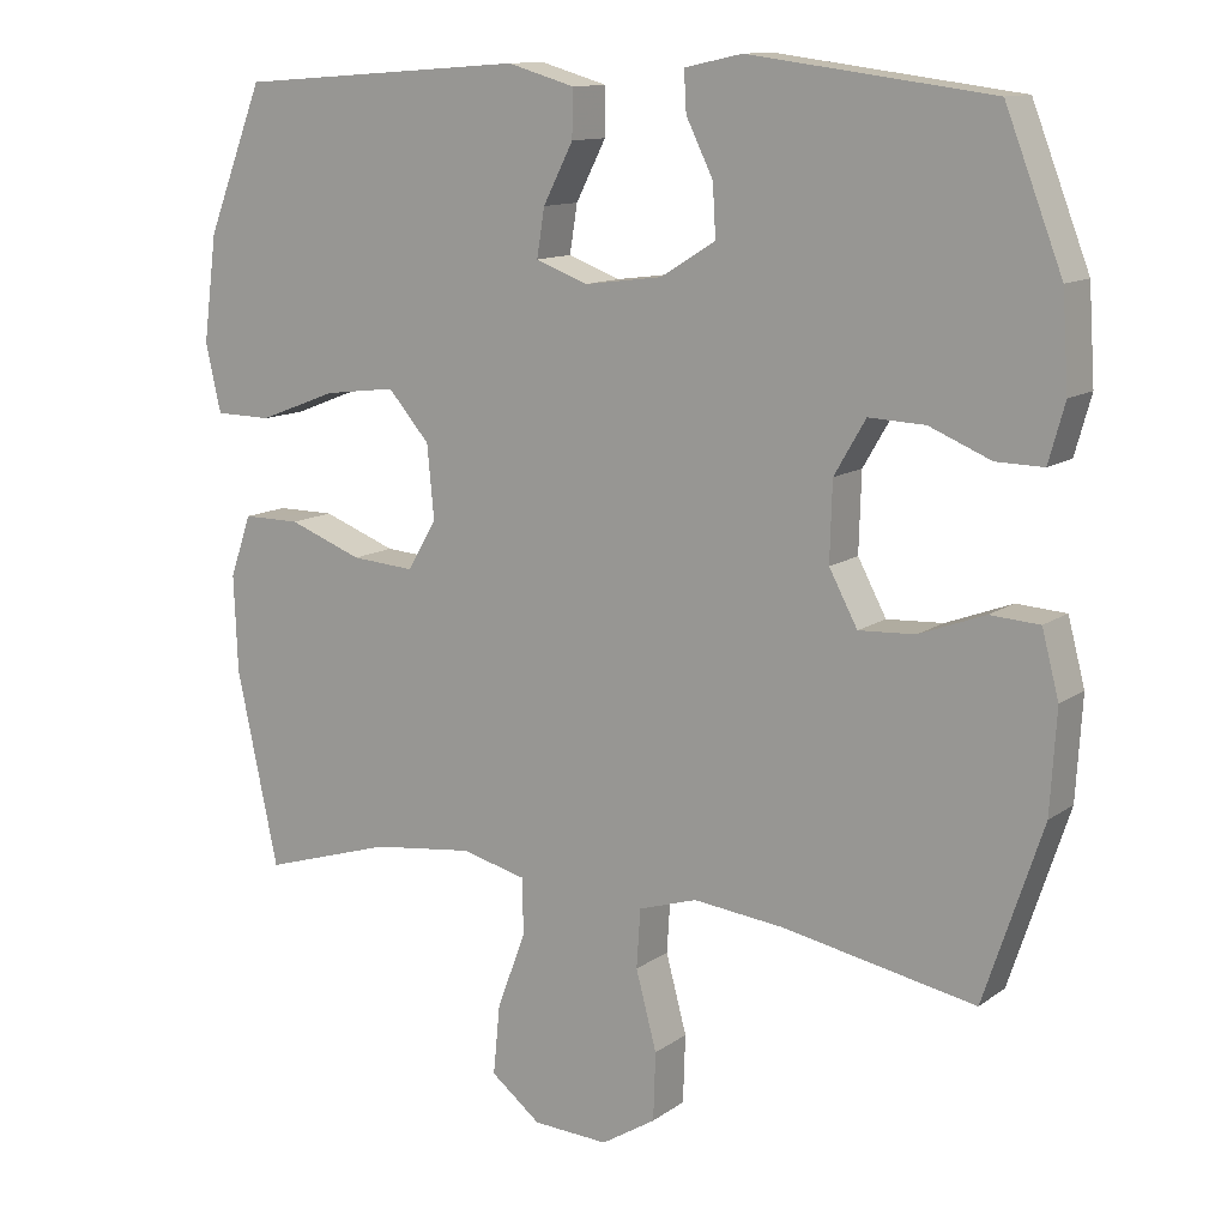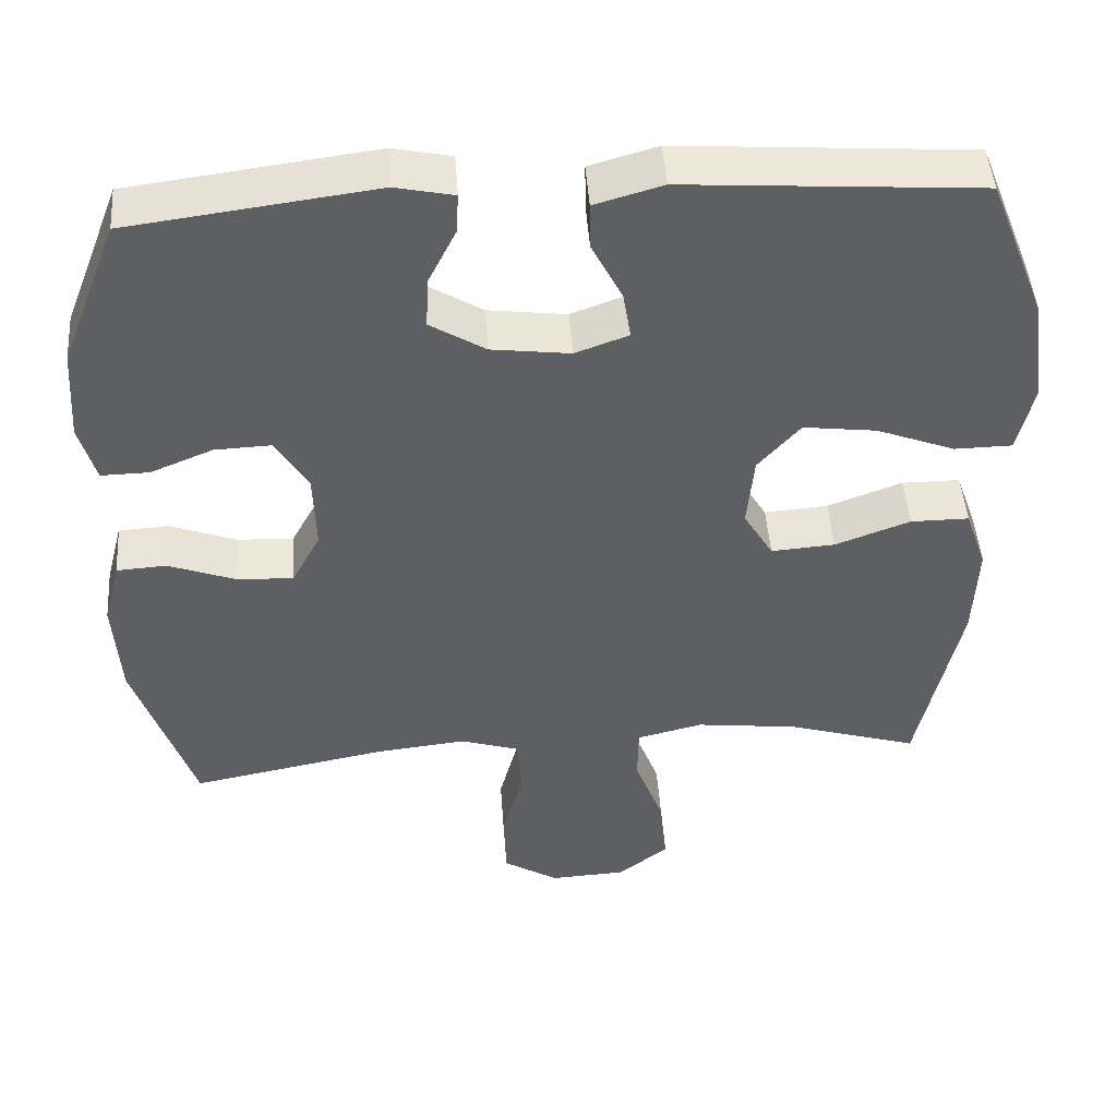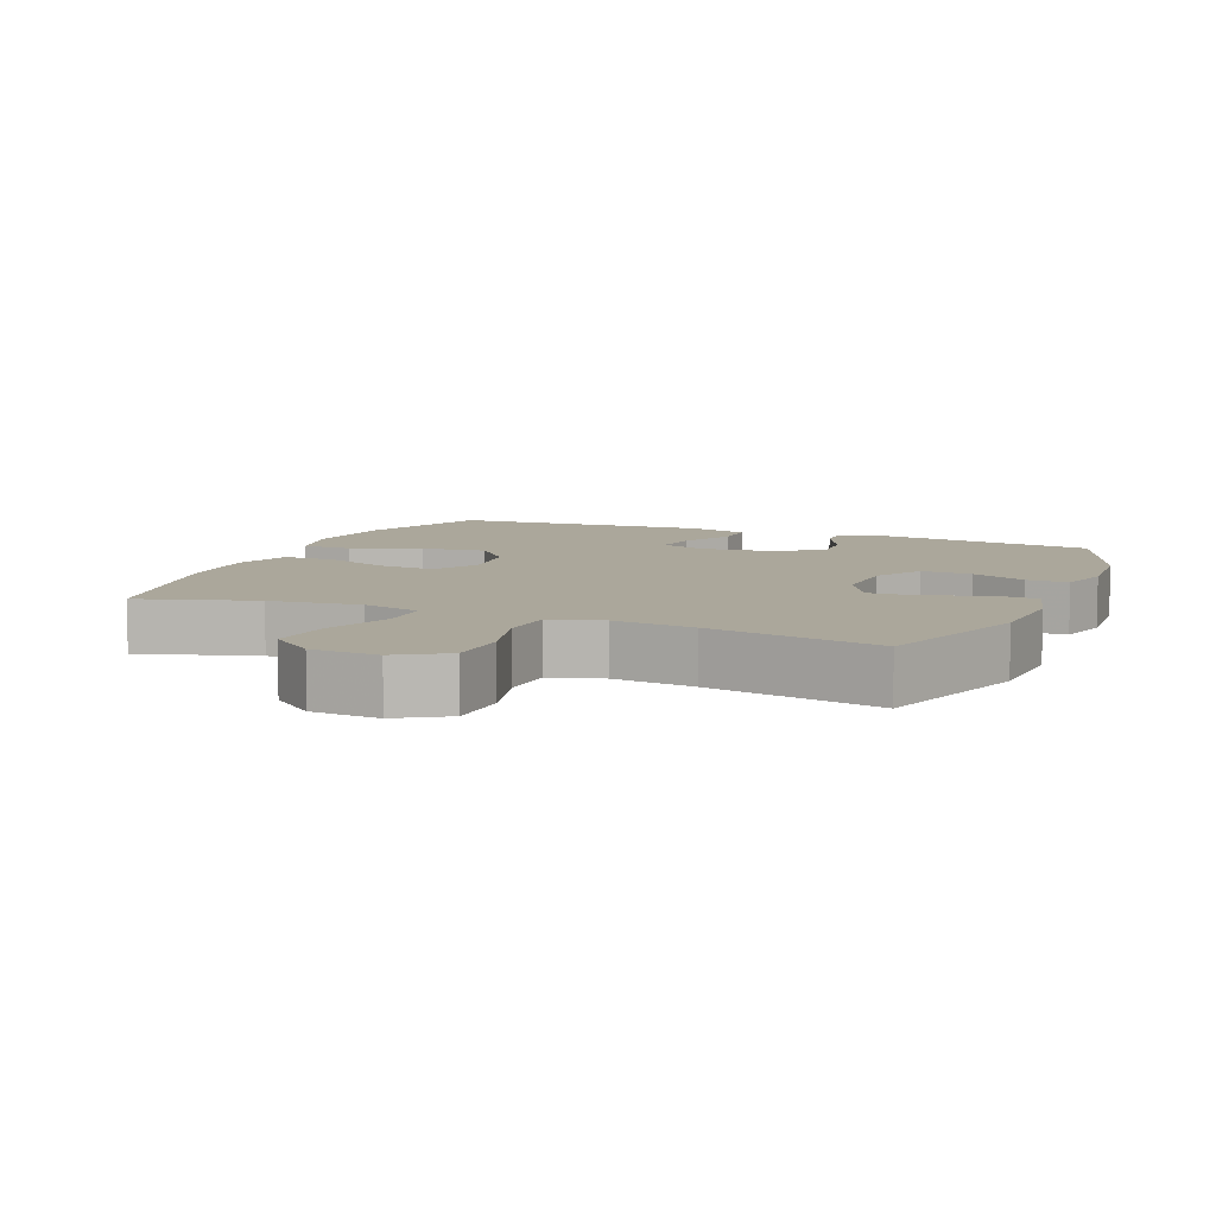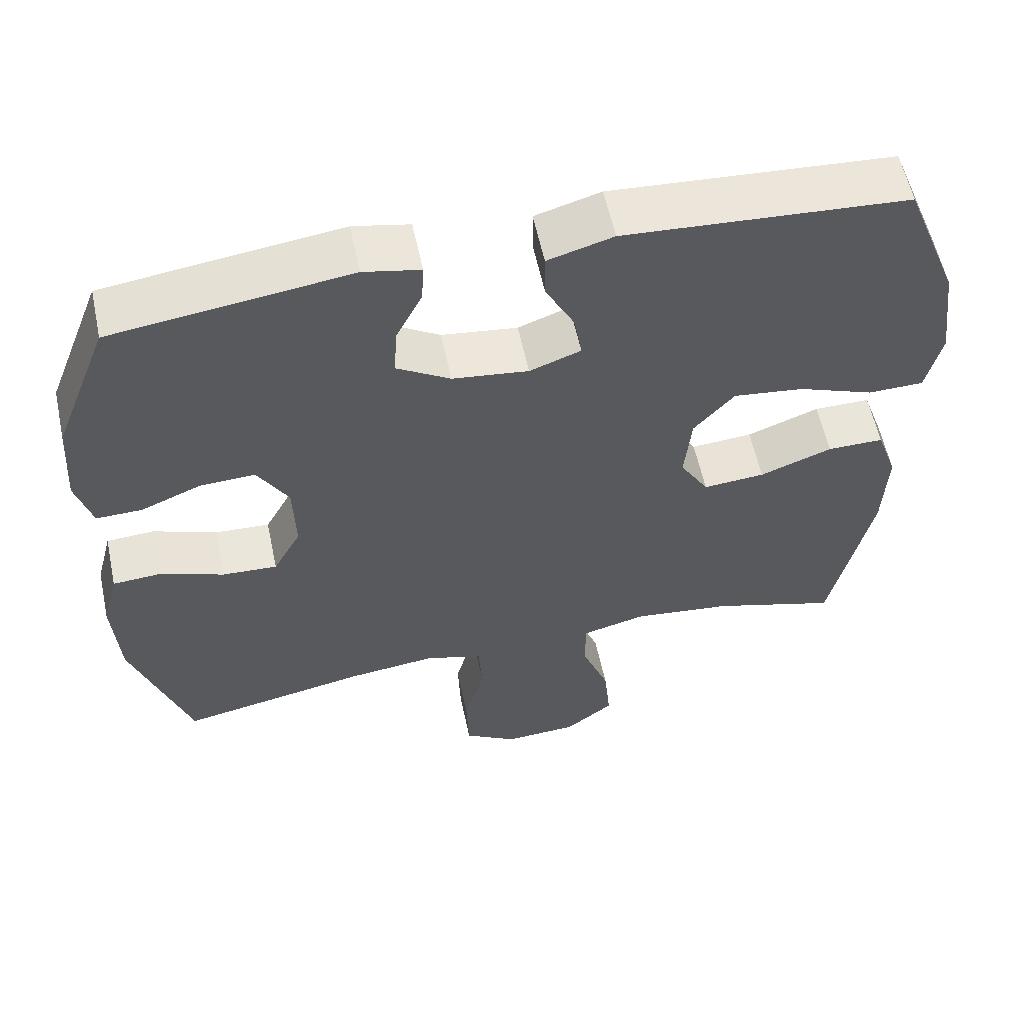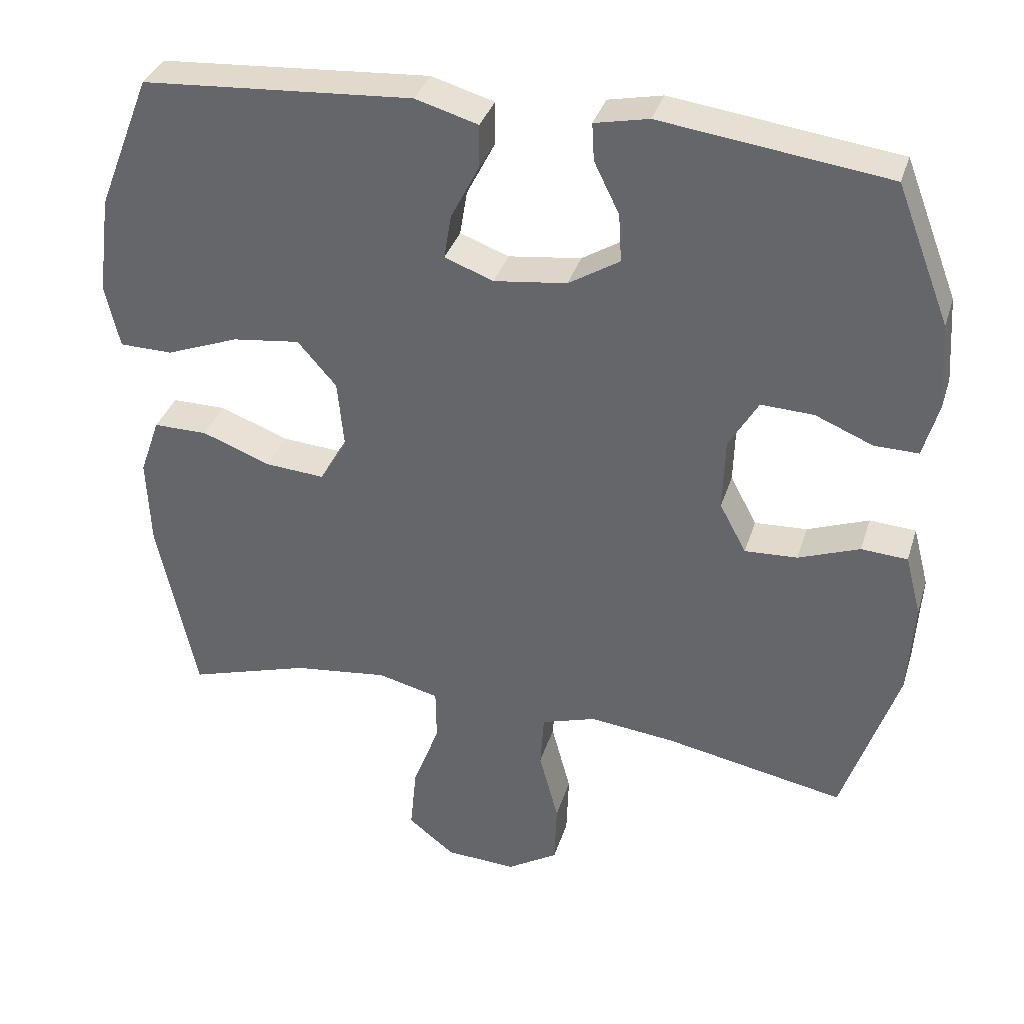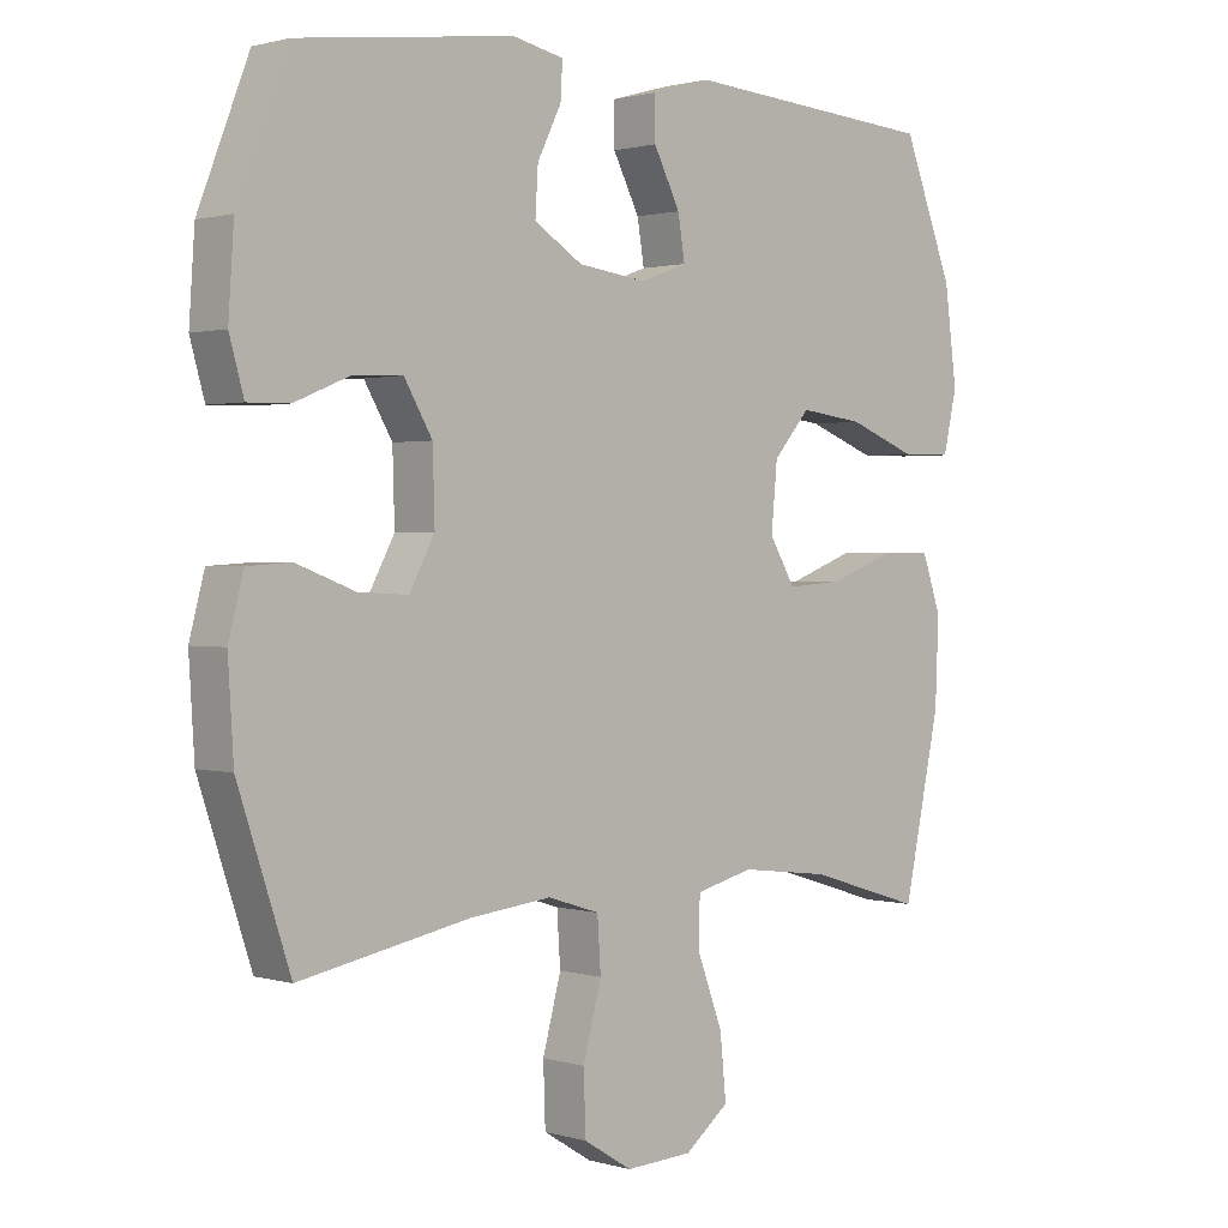
<metadata>
{"format":"obj","ext":"obj","renderer":"f3d","projection":"perspective","resolution":1024,"background":"white","views":[{"elev":12.1,"azim":-147.7,"up":"+Z"},{"elev":47.0,"azim":-4.1,"up":"+Z"},{"elev":8.1,"azim":-157.4,"up":"+Y"},{"elev":58.3,"azim":-12.0,"up":"+Z"},{"elev":35.1,"azim":-163.5,"up":"+Z"},{"elev":1.2,"azim":-43.6,"up":"+Z"}]}
</metadata>
<code>
v -0.5 0.07 0.5
v -0.186 0.07 0.541
v -0.111 0.07 0.525
v -0.114 0.07 0.473
v -0.149 0.07 0.402
v -0.153 0.07 0.335
v -0.082 0.07 0.291
v 0.019 0.07 0.278
v 0.087 0.07 0.303
v 0.077 0.07 0.365
v 0.038 0.07 0.441
v 0.037 0.07 0.502
v 0.124 0.07 0.527
v 0.5 0.07 0.5
v 0.574 0.07 0.312
v 0.592 0.07 0.174
v 0.572 0.07 0.086
v 0.498 0.07 0.085
v 0.397 0.07 0.124
v 0.303 0.07 0.136
v 0.249 0.07 0.074
v 0.24 0.07 -0.021
v 0.278 0.07 -0.085
v 0.36 0.07 -0.079
v 0.456 0.07 -0.043
v 0.531 0.07 -0.043
v 0.559 0.07 -0.123
v 0.554 0.07 -0.248
v 0.5 0.07 -0.5
v 0.331 0.07 -0.448
v 0.199 0.07 -0.432
v 0.114 0.07 -0.453
v 0.113 0.07 -0.526
v 0.15 0.07 -0.625
v 0.159 0.07 -0.716
v 0.094 0.07 -0.767
v -0.004 0.07 -0.772
v -0.075 0.07 -0.728
v -0.078 0.07 -0.64
v -0.051 0.07 -0.539
v -0.056 0.07 -0.463
v -0.132 0.07 -0.439
v -0.25 0.07 -0.452
v -0.5 0.07 -0.5
v -0.576 0.07 -0.272
v -0.584 0.07 -0.141
v -0.562 0.07 -0.057
v -0.498 0.07 -0.053
v -0.413 0.07 -0.085
v -0.34 0.07 -0.089
v -0.303 0.07 -0.02
v -0.306 0.07 0.081
v -0.347 0.07 0.151
v -0.42 0.07 0.148
v -0.5 0.07 0.115
v -0.561 0.07 0.114
v -0.582 0.07 0.189
v -0.574 0.07 0.309
v -0.5 0 0.5
v -0.186 0 0.541
v -0.111 0 0.525
v -0.114 0 0.473
v -0.149 0 0.402
v -0.153 0 0.335
v -0.082 0 0.291
v 0.019 0 0.278
v 0.087 0 0.303
v 0.077 0 0.365
v 0.038 0 0.441
v 0.037 0 0.502
v 0.124 0 0.527
v 0.5 0 0.5
v 0.574 0 0.312
v 0.592 0 0.174
v 0.572 0 0.086
v 0.498 0 0.085
v 0.397 0 0.124
v 0.303 0 0.136
v 0.249 0 0.074
v 0.24 0 -0.021
v 0.278 0 -0.085
v 0.36 0 -0.079
v 0.456 0 -0.043
v 0.531 0 -0.043
v 0.559 0 -0.123
v 0.554 0 -0.248
v 0.5 0 -0.5
v 0.331 0 -0.448
v 0.199 0 -0.432
v 0.114 0 -0.453
v 0.113 0 -0.526
v 0.15 0 -0.625
v 0.159 0 -0.716
v 0.094 0 -0.767
v -0.004 0 -0.772
v -0.075 0 -0.728
v -0.078 0 -0.64
v -0.051 0 -0.539
v -0.056 0 -0.463
v -0.132 0 -0.439
v -0.25 0 -0.452
v -0.5 0 -0.5
v -0.576 0 -0.272
v -0.584 0 -0.141
v -0.562 0 -0.057
v -0.498 0 -0.053
v -0.413 0 -0.085
v -0.34 0 -0.089
v -0.303 0 -0.02
v -0.306 0 0.081
v -0.347 0 0.151
v -0.42 0 0.148
v -0.5 0 0.115
v -0.561 0 0.114
v -0.582 0 0.189
v -0.574 0 0.309
f 3 4 5
f 2 3 5
f 1 2 5
f 58 1 5
f 57 58 5
f 56 57 5
f 55 56 5
f 54 55 5
f 53 54 5 6
f 52 53 6 7
f 51 52 7 8
f 50 51 8 9
f 47 48 49
f 46 47 49
f 45 46 49
f 44 45 49
f 43 44 49
f 42 43 49 50
f 41 42 50 9
f 38 39 40
f 37 38 40
f 36 37 40
f 35 36 40
f 34 35 40
f 33 34 40
f 40 41 9
f 33 40 9
f 32 33 9
f 28 29 30
f 27 28 30
f 26 27 30
f 25 26 30
f 24 25 30
f 23 24 30 31
f 22 23 31 32
f 17 18 19
f 16 17 19
f 15 16 19
f 14 15 19
f 13 14 19
f 12 13 19
f 11 12 19
f 10 11 19
f 9 10 19 20
f 21 22 32 9
f 9 20 21
f 63 62 61
f 63 61 60
f 63 60 59
f 63 59 116
f 63 116 115
f 63 115 114
f 63 114 113
f 63 113 112
f 64 63 112 111
f 65 64 111 110
f 66 65 110 109
f 67 66 109 108
f 107 106 105
f 107 105 104
f 107 104 103
f 107 103 102
f 107 102 101
f 108 107 101 100
f 67 108 100 99
f 98 97 96
f 98 96 95
f 98 95 94
f 98 94 93
f 98 93 92
f 98 92 91
f 67 99 98
f 67 98 91
f 67 91 90
f 88 87 86
f 88 86 85
f 88 85 84
f 88 84 83
f 88 83 82
f 89 88 82 81
f 90 89 81 80
f 77 76 75
f 77 75 74
f 77 74 73
f 77 73 72
f 77 72 71
f 77 71 70
f 77 70 69
f 77 69 68
f 78 77 68 67
f 67 90 80 79
f 79 78 67
f 1 59 60 2
f 2 60 61 3
f 3 61 62 4
f 4 62 63 5
f 5 63 64 6
f 6 64 65 7
f 7 65 66 8
f 8 66 67 9
f 9 67 68 10
f 10 68 69 11
f 11 69 70 12
f 12 70 71 13
f 13 71 72 14
f 14 72 73 15
f 15 73 74 16
f 16 74 75 17
f 17 75 76 18
f 18 76 77 19
f 19 77 78 20
f 20 78 79 21
f 21 79 80 22
f 22 80 81 23
f 23 81 82 24
f 24 82 83 25
f 25 83 84 26
f 26 84 85 27
f 27 85 86 28
f 28 86 87 29
f 29 87 88 30
f 30 88 89 31
f 31 89 90 32
f 32 90 91 33
f 33 91 92 34
f 34 92 93 35
f 35 93 94 36
f 36 94 95 37
f 37 95 96 38
f 38 96 97 39
f 39 97 98 40
f 40 98 99 41
f 41 99 100 42
f 42 100 101 43
f 43 101 102 44
f 44 102 103 45
f 45 103 104 46
f 46 104 105 47
f 47 105 106 48
f 48 106 107 49
f 49 107 108 50
f 50 108 109 51
f 51 109 110 52
f 52 110 111 53
f 53 111 112 54
f 54 112 113 55
f 55 113 114 56
f 56 114 115 57
f 57 115 116 58
f 58 116 59 1

</code>
